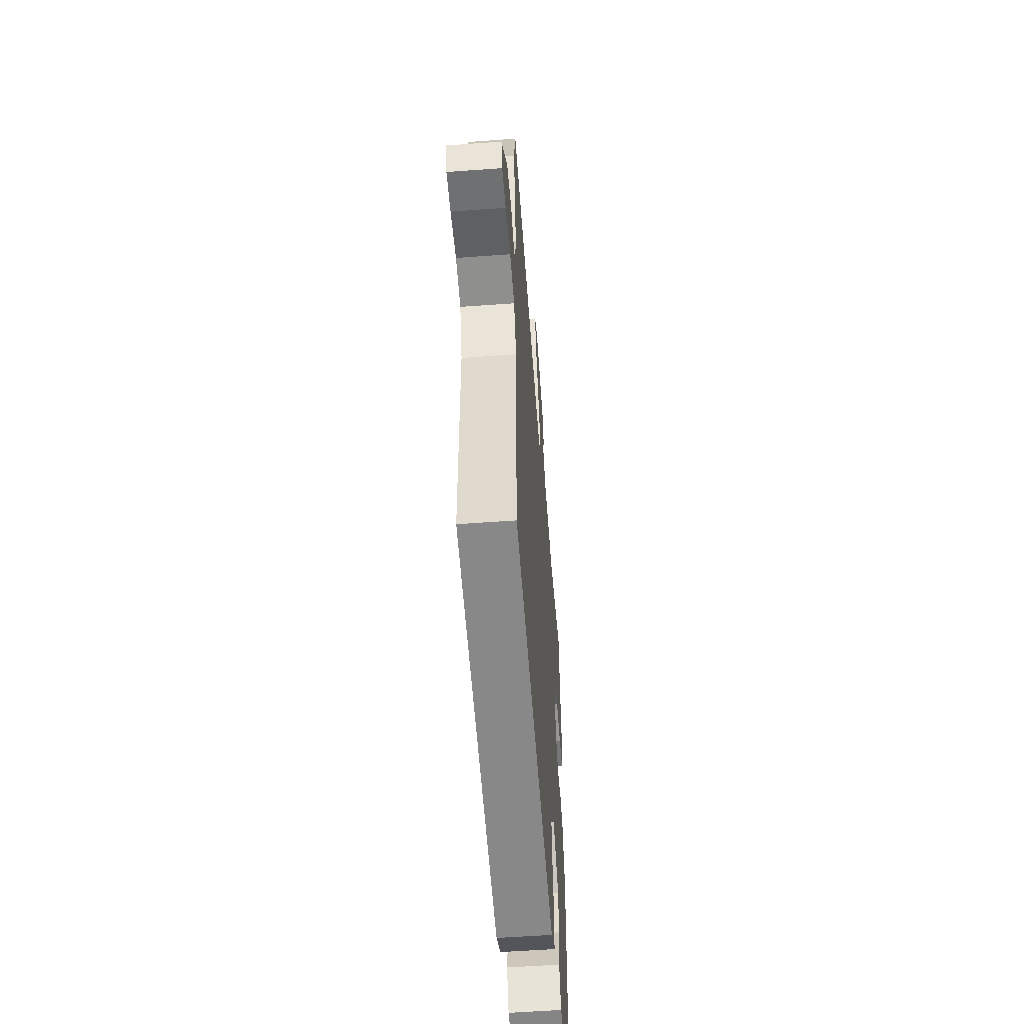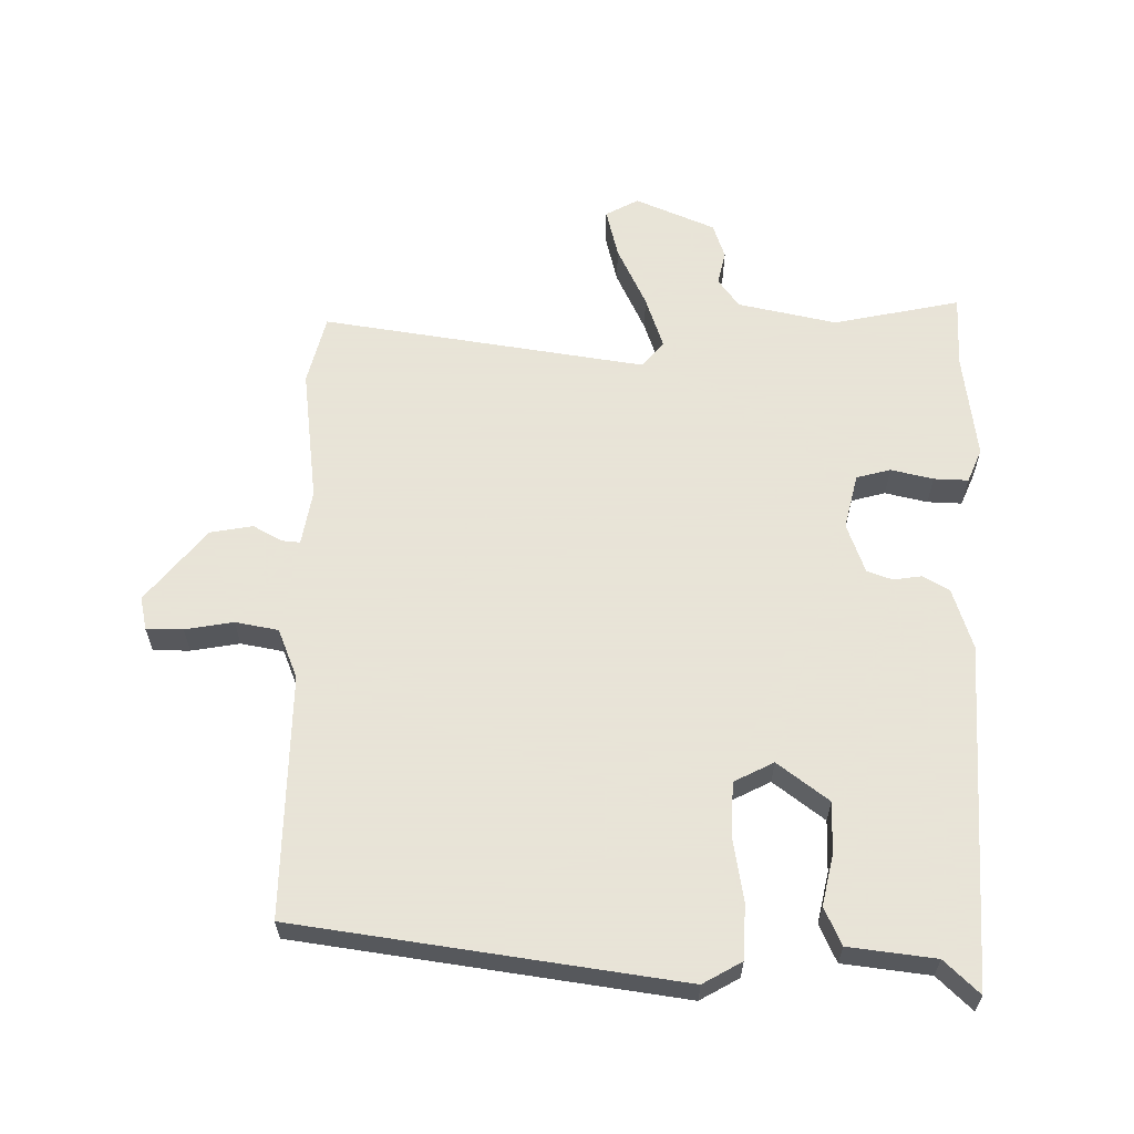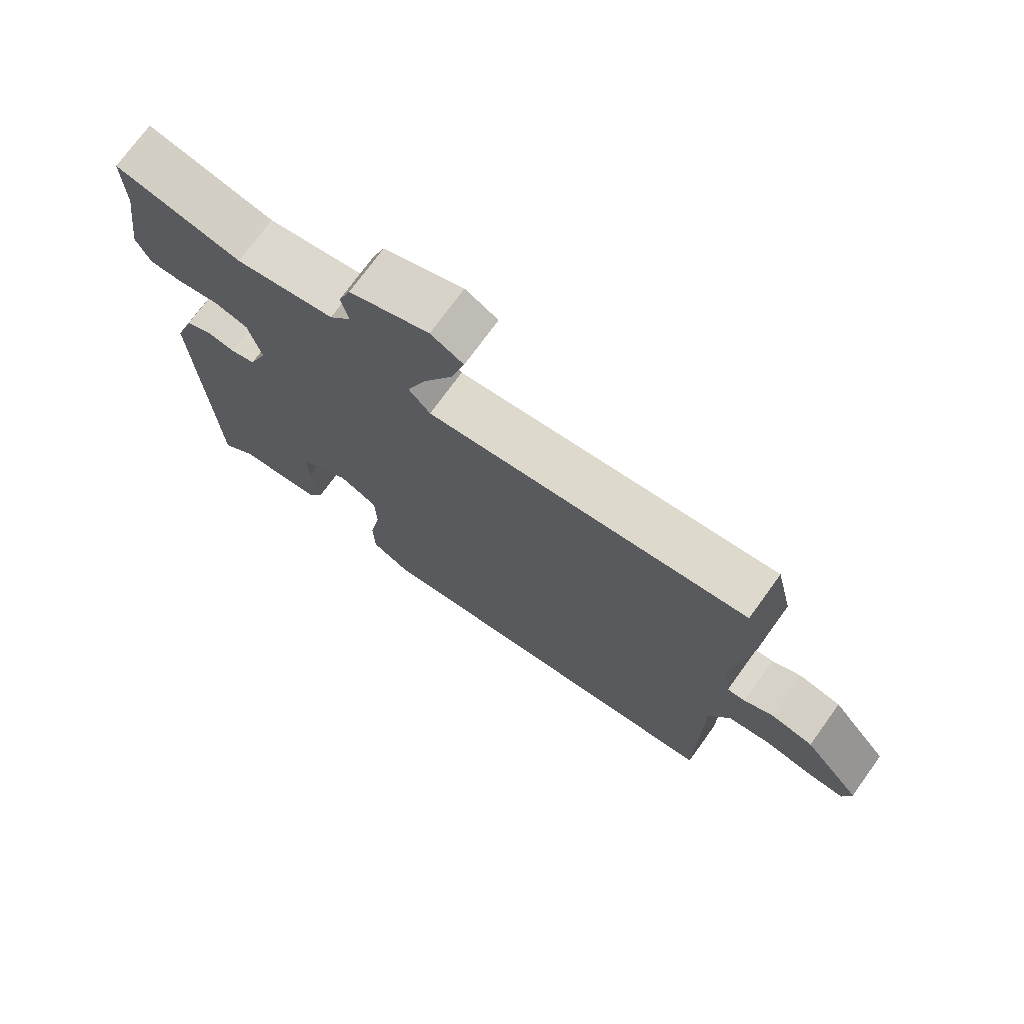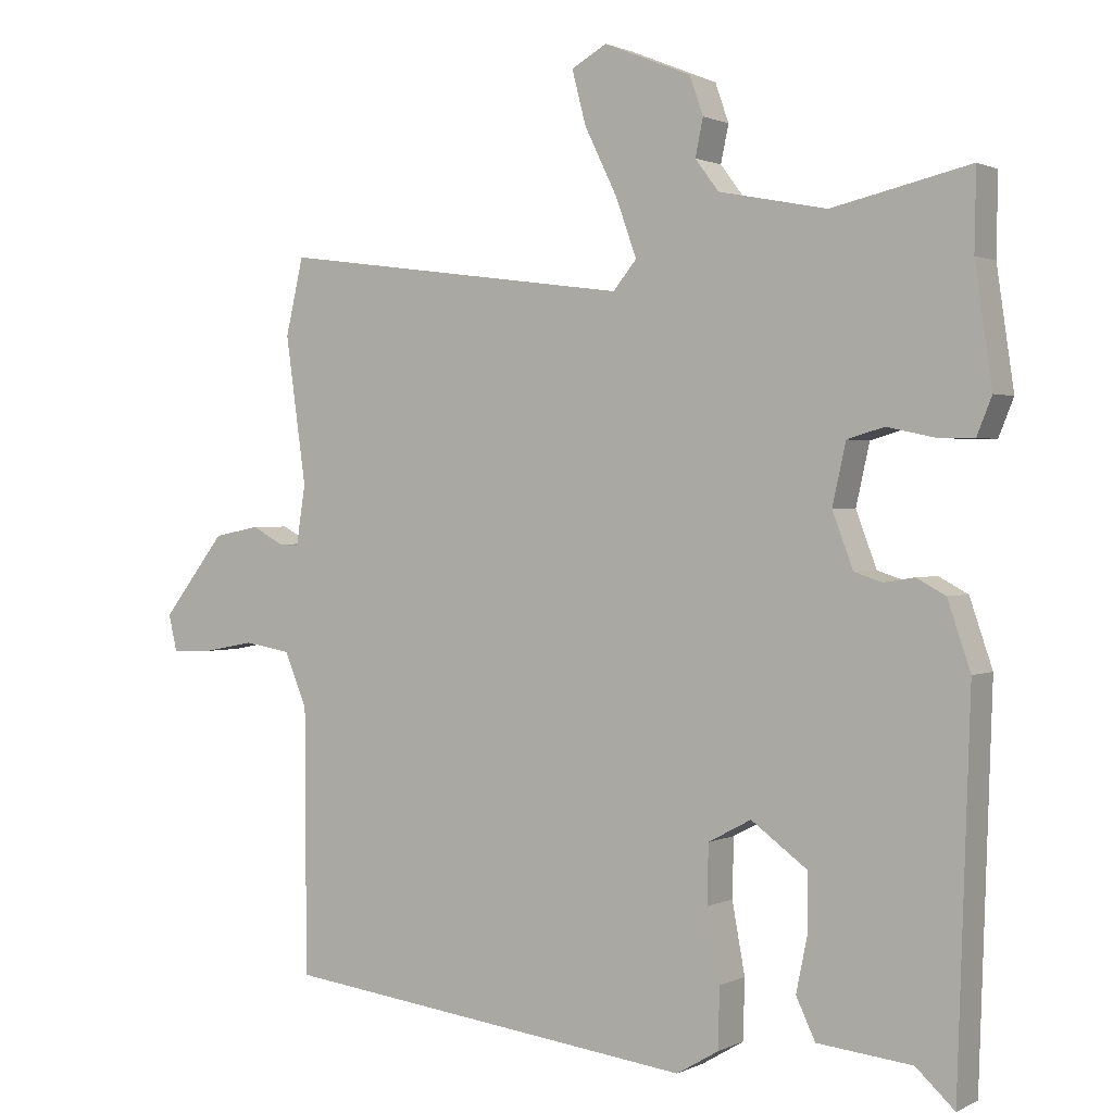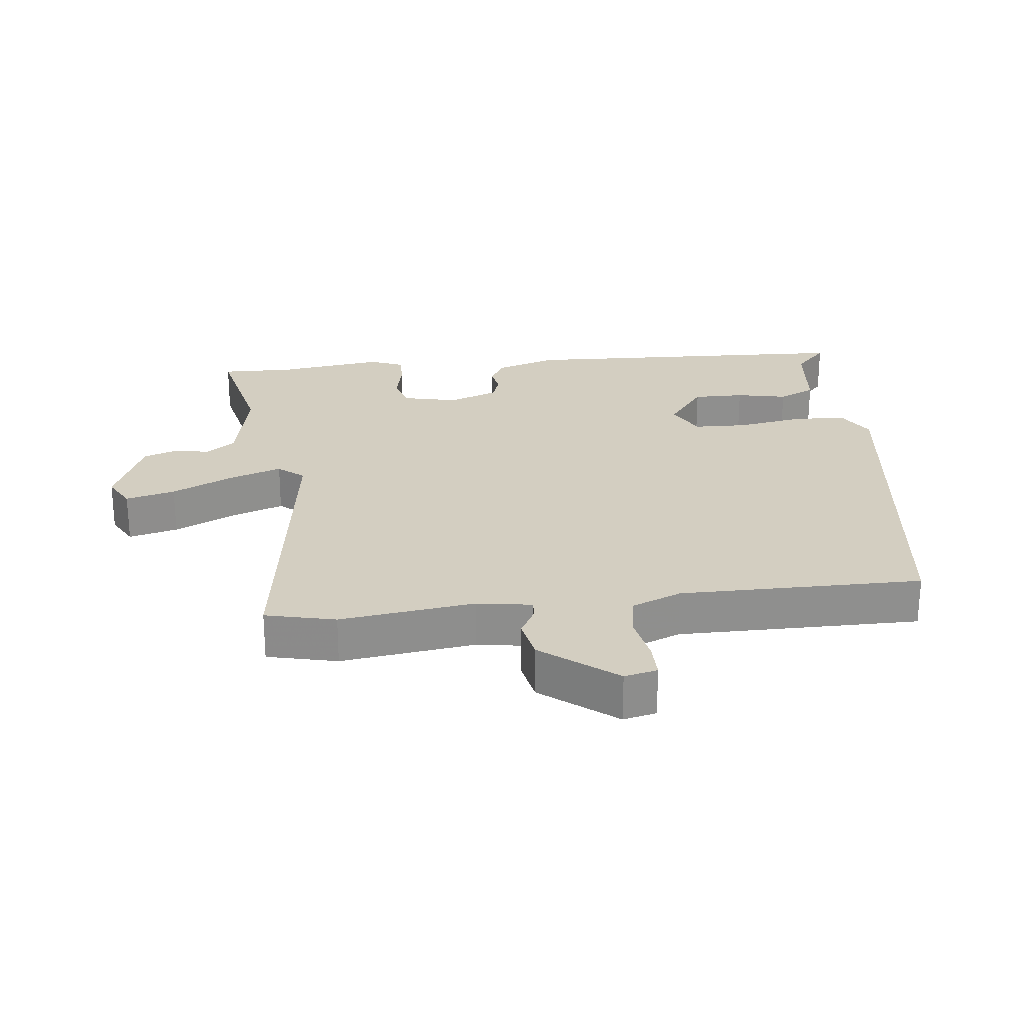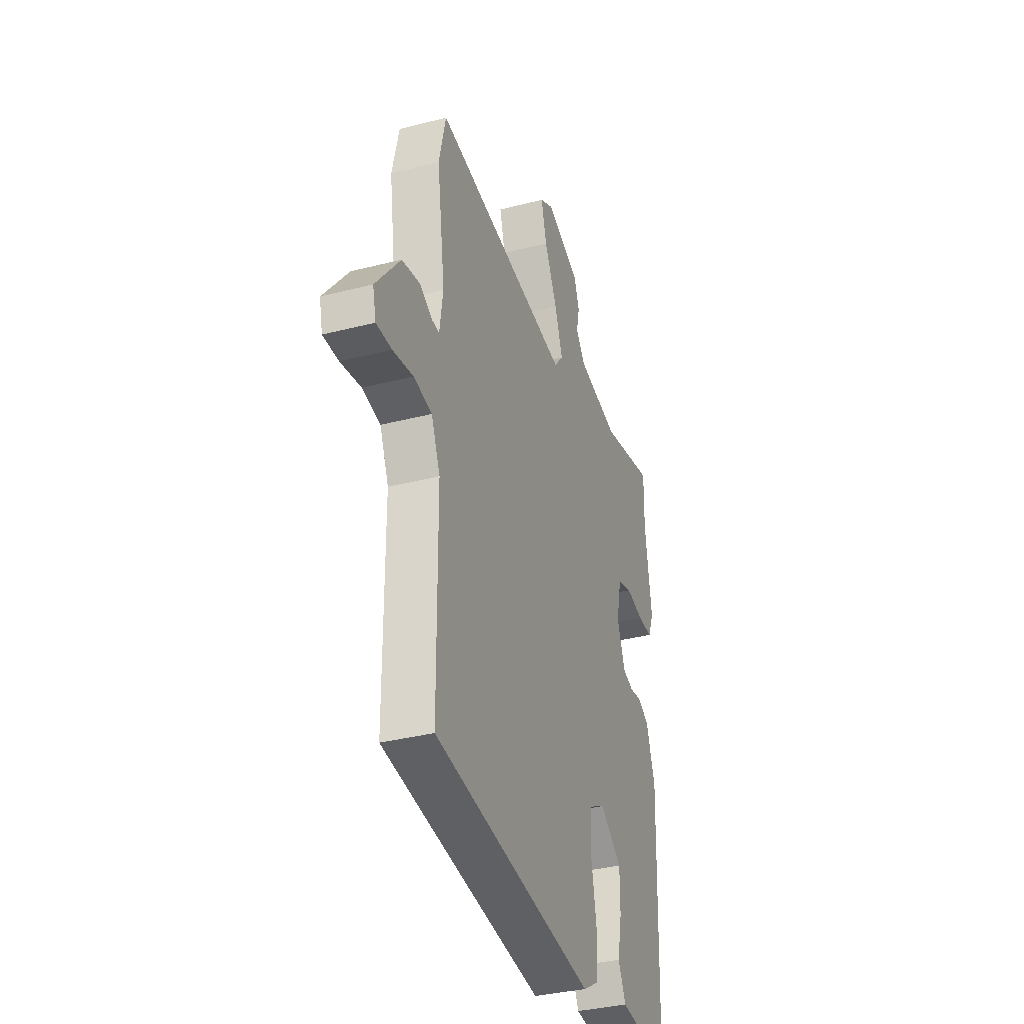
<metadata>
{"format":"obj","ext":"obj","renderer":"f3d","projection":"perspective","resolution":1024,"background":"white","views":[{"elev":-55.8,"azim":94.4,"up":"+Z"},{"elev":61.4,"azim":-178.3,"up":"+Y"},{"elev":73.8,"azim":35.9,"up":"+Z"},{"elev":1.2,"azim":-149.0,"up":"+Z"},{"elev":25.2,"azim":83.9,"up":"+Y"},{"elev":-35.4,"azim":108.8,"up":"+Z"}]}
</metadata>
<code>
v 0.494 0.07 0.527
v 0.519 0.07 0.419
v 0.49 0.07 0.212
v 0.503 0.07 0.127
v 0.531 0.07 0.129
v 0.576 0.07 0.153
v 0.641 0.07 0.14
v 0.73 0.07 0.026
v 0.718 0.07 -0.025
v 0.662 0.07 -0.024
v 0.588 0.07 -0.01
v 0.522 0.07 -0.021
v 0.49 0.07 -0.097
v 0.488 0.07 -0.47
v -0.098 0.07 -0.543
v -0.157 0.07 -0.508
v -0.159 0.07 -0.424
v -0.141 0.07 -0.325
v -0.143 0.07 -0.243
v -0.203 0.07 -0.211
v -0.282 0.07 -0.269
v -0.282 0.07 -0.348
v -0.266 0.07 -0.426
v -0.293 0.07 -0.483
v -0.426 0.07 -0.497
v -0.48 0.07 -0.547
v -0.498 0.07 -0.019
v -0.466 0.07 0.075
v -0.425 0.07 0.097
v -0.382 0.07 0.09
v -0.343 0.07 0.103
v -0.314 0.07 0.18
v -0.333 0.07 0.265
v -0.385 0.07 0.28
v -0.45 0.07 0.266
v -0.503 0.07 0.265
v -0.524 0.07 0.317
v -0.5 0.07 0.482
v -0.502 0.07 0.593
v -0.308 0.07 0.549
v -0.156 0.07 0.579
v -0.123 0.07 0.623
v -0.134 0.07 0.675
v -0.115 0.07 0.729
v 0.008 0.07 0.779
v 0.058 0.07 0.751
v 0.038 0.07 0.675
v -0.008 0.07 0.581
v -0.037 0.07 0.5
v -0.004 0.07 0.46
v 0.494 0 0.527
v 0.519 0 0.419
v 0.49 0 0.212
v 0.503 0 0.127
v 0.531 0 0.129
v 0.576 0 0.153
v 0.641 0 0.14
v 0.73 0 0.026
v 0.718 0 -0.025
v 0.662 0 -0.024
v 0.588 0 -0.01
v 0.522 0 -0.021
v 0.49 0 -0.097
v 0.488 0 -0.47
v -0.098 0 -0.543
v -0.157 0 -0.508
v -0.159 0 -0.424
v -0.141 0 -0.325
v -0.143 0 -0.243
v -0.203 0 -0.211
v -0.282 0 -0.269
v -0.282 0 -0.348
v -0.266 0 -0.426
v -0.293 0 -0.483
v -0.426 0 -0.497
v -0.48 0 -0.547
v -0.498 0 -0.019
v -0.466 0 0.075
v -0.425 0 0.097
v -0.382 0 0.09
v -0.343 0 0.103
v -0.314 0 0.18
v -0.333 0 0.265
v -0.385 0 0.28
v -0.45 0 0.266
v -0.503 0 0.265
v -0.524 0 0.317
v -0.5 0 0.482
v -0.502 0 0.593
v -0.308 0 0.549
v -0.156 0 0.579
v -0.123 0 0.623
v -0.134 0 0.675
v -0.115 0 0.729
v 0.008 0 0.779
v 0.058 0 0.751
v 0.038 0 0.675
v -0.008 0 0.581
v -0.037 0 0.5
v -0.004 0 0.46
f 46 47 48
f 45 46 48
f 44 45 48
f 43 44 48
f 42 43 48
f 41 42 48 49
f 40 41 49 50
f 38 39 40 50
f 37 38 50
f 36 37 50
f 35 36 50
f 34 35 50
f 28 29 30
f 27 28 30
f 26 27 30
f 25 26 30
f 24 25 30
f 23 24 30
f 22 23 30
f 21 22 30 31
f 20 21 31 32
f 16 17 18
f 15 16 18
f 14 15 18
f 13 14 18
f 12 13 18 19
f 9 10 11
f 8 9 11
f 7 8 11
f 6 7 11
f 5 6 11
f 4 5 11 12
f 20 32 33
f 19 20 33
f 12 19 33
f 4 12 33
f 3 4 33
f 33 34 50
f 3 33 50
f 2 3 50
f 1 2 50
f 98 97 96
f 98 96 95
f 98 95 94
f 98 94 93
f 98 93 92
f 99 98 92 91
f 100 99 91 90
f 100 90 89 88
f 100 88 87
f 100 87 86
f 100 86 85
f 100 85 84
f 80 79 78
f 80 78 77
f 80 77 76
f 80 76 75
f 80 75 74
f 80 74 73
f 80 73 72
f 81 80 72 71
f 82 81 71 70
f 68 67 66
f 68 66 65
f 68 65 64
f 68 64 63
f 69 68 63 62
f 61 60 59
f 61 59 58
f 61 58 57
f 61 57 56
f 61 56 55
f 62 61 55 54
f 83 82 70
f 83 70 69
f 83 69 62
f 83 62 54
f 83 54 53
f 100 84 83
f 100 83 53
f 100 53 52
f 100 52 51
f 1 51 52 2
f 2 52 53 3
f 3 53 54 4
f 4 54 55 5
f 5 55 56 6
f 6 56 57 7
f 7 57 58 8
f 8 58 59 9
f 9 59 60 10
f 10 60 61 11
f 11 61 62 12
f 12 62 63 13
f 13 63 64 14
f 14 64 65 15
f 15 65 66 16
f 16 66 67 17
f 17 67 68 18
f 18 68 69 19
f 19 69 70 20
f 20 70 71 21
f 21 71 72 22
f 22 72 73 23
f 23 73 74 24
f 24 74 75 25
f 25 75 76 26
f 26 76 77 27
f 27 77 78 28
f 28 78 79 29
f 29 79 80 30
f 30 80 81 31
f 31 81 82 32
f 32 82 83 33
f 33 83 84 34
f 34 84 85 35
f 35 85 86 36
f 36 86 87 37
f 37 87 88 38
f 38 88 89 39
f 39 89 90 40
f 40 90 91 41
f 41 91 92 42
f 42 92 93 43
f 43 93 94 44
f 44 94 95 45
f 45 95 96 46
f 46 96 97 47
f 47 97 98 48
f 48 98 99 49
f 49 99 100 50
f 50 100 51 1

</code>
